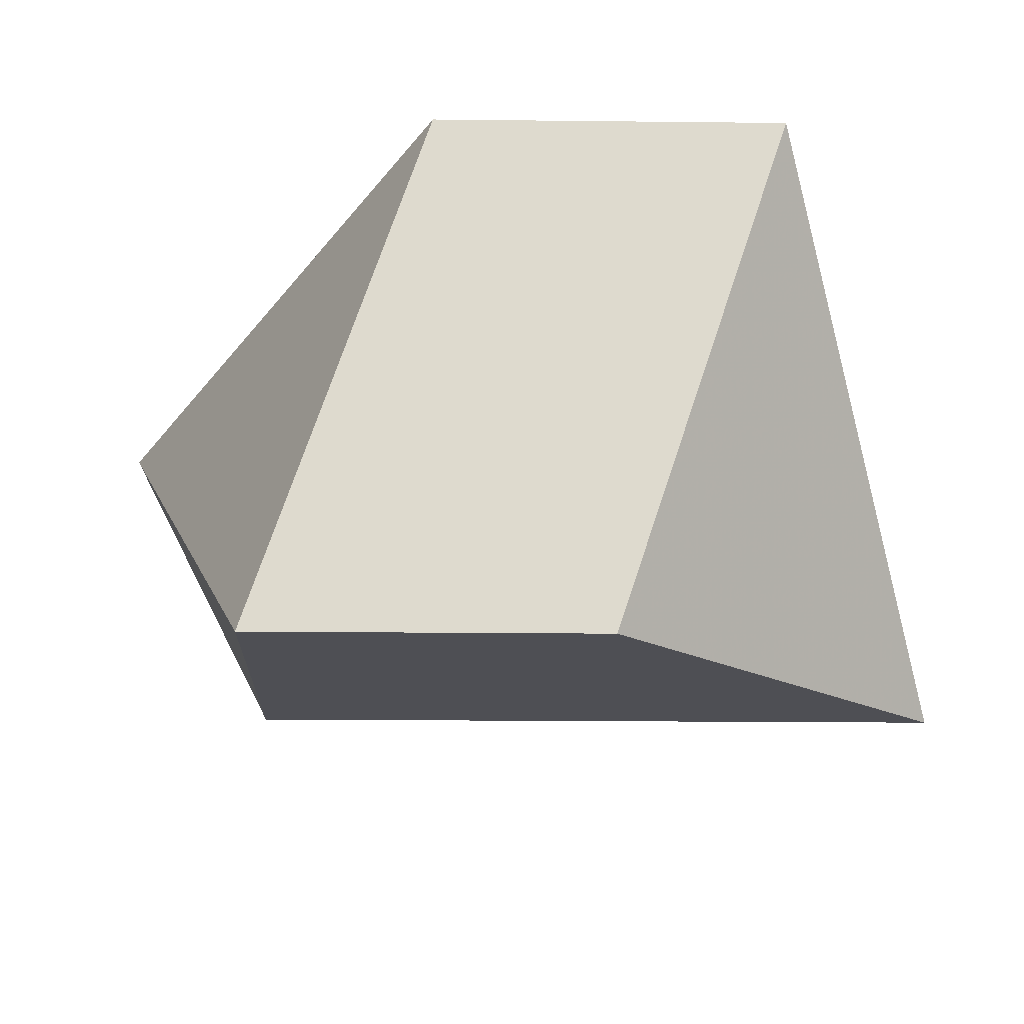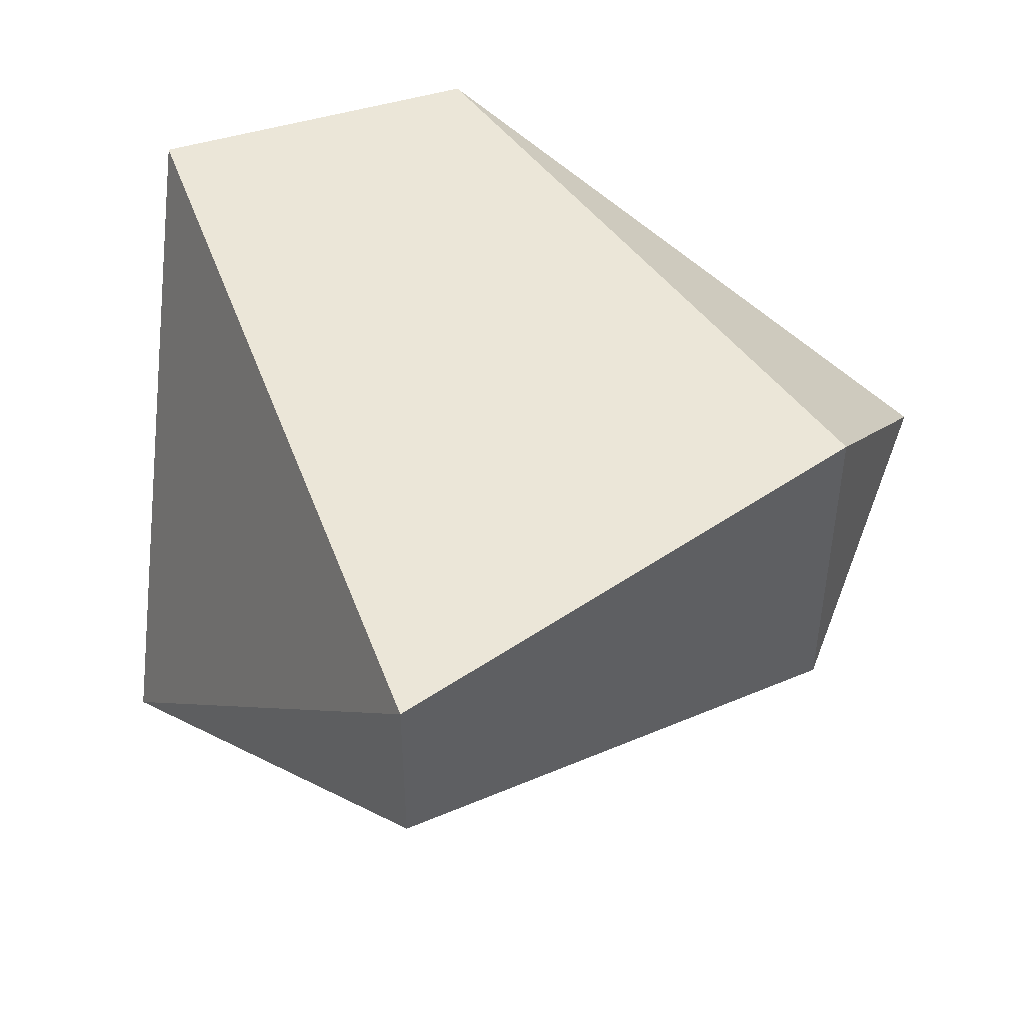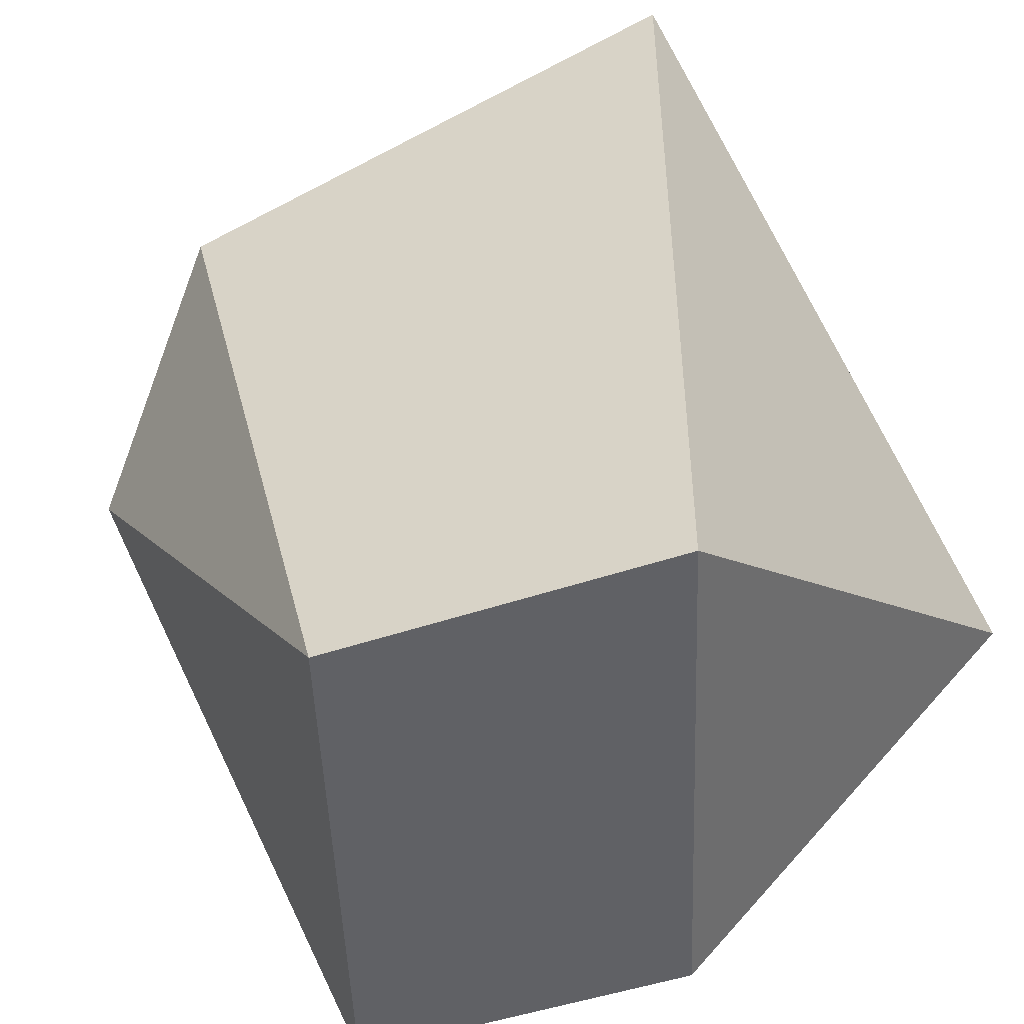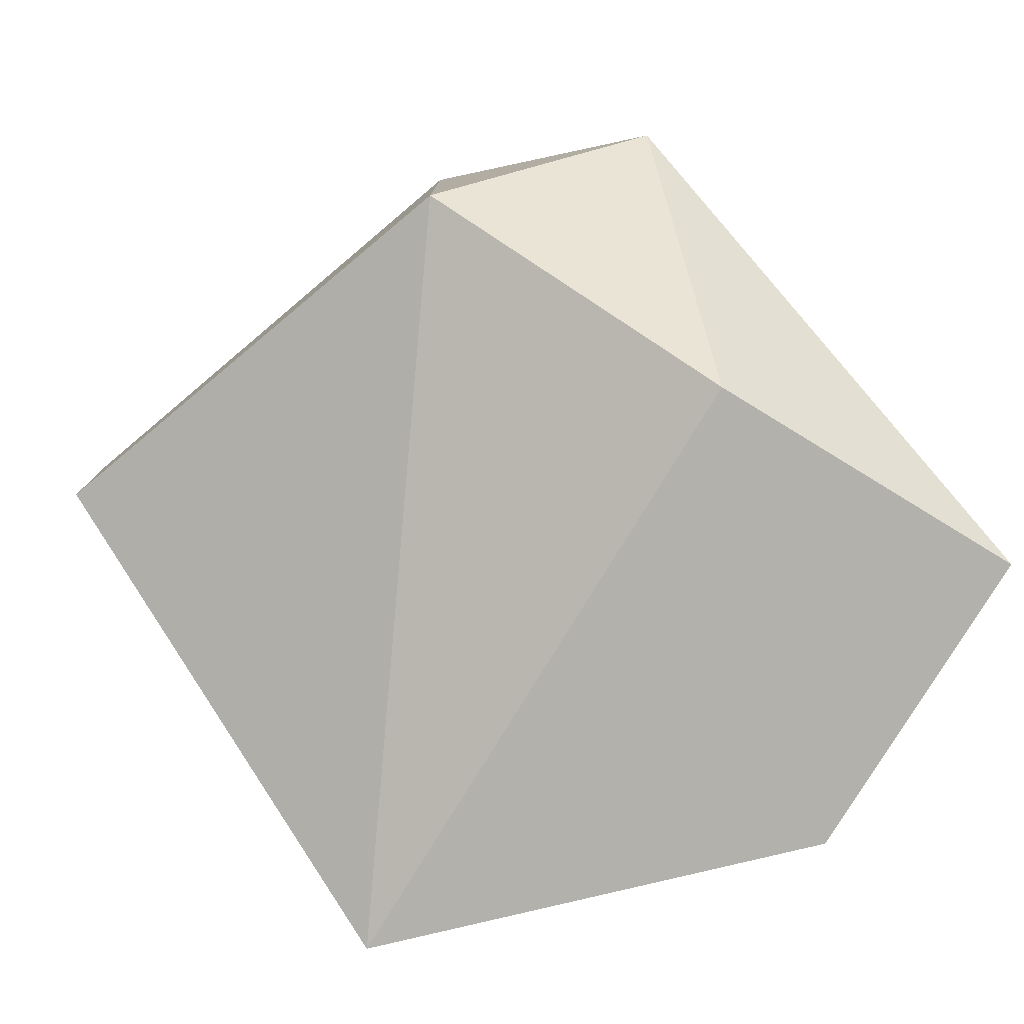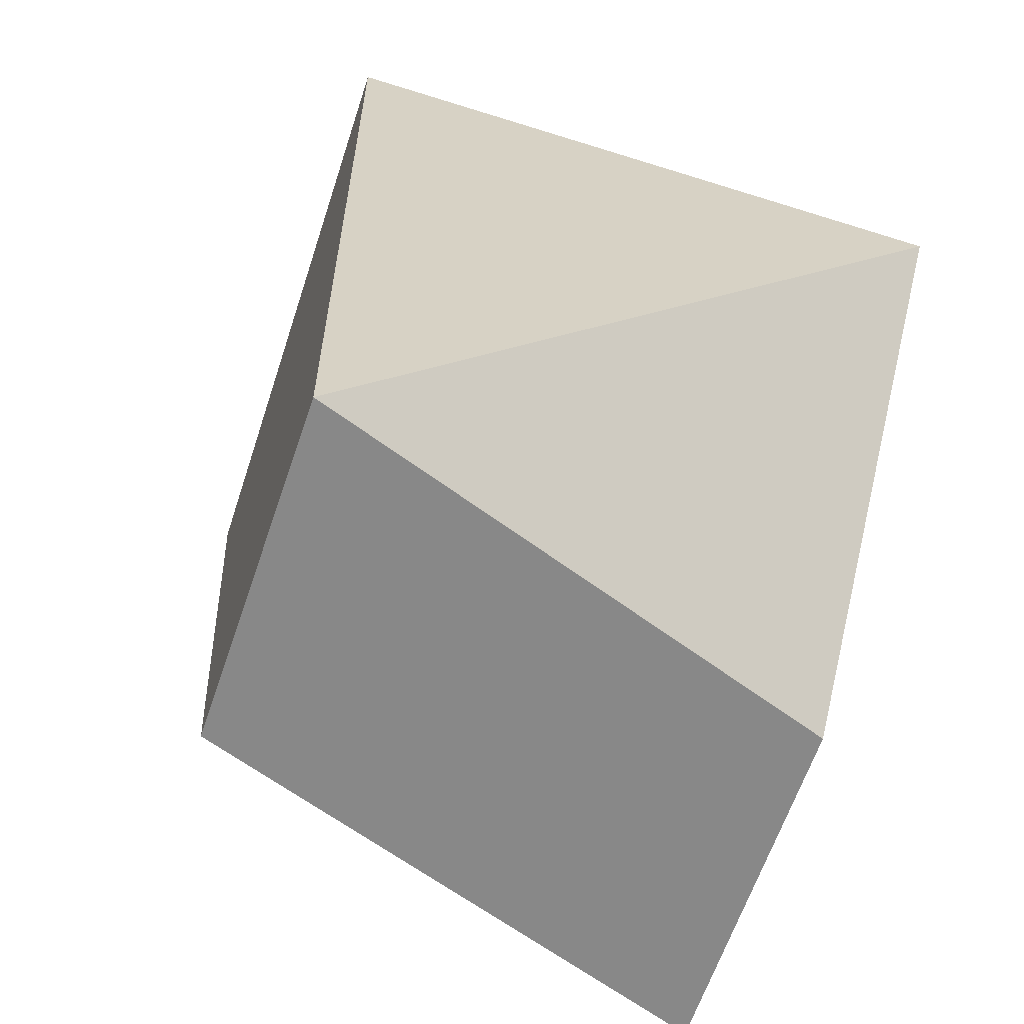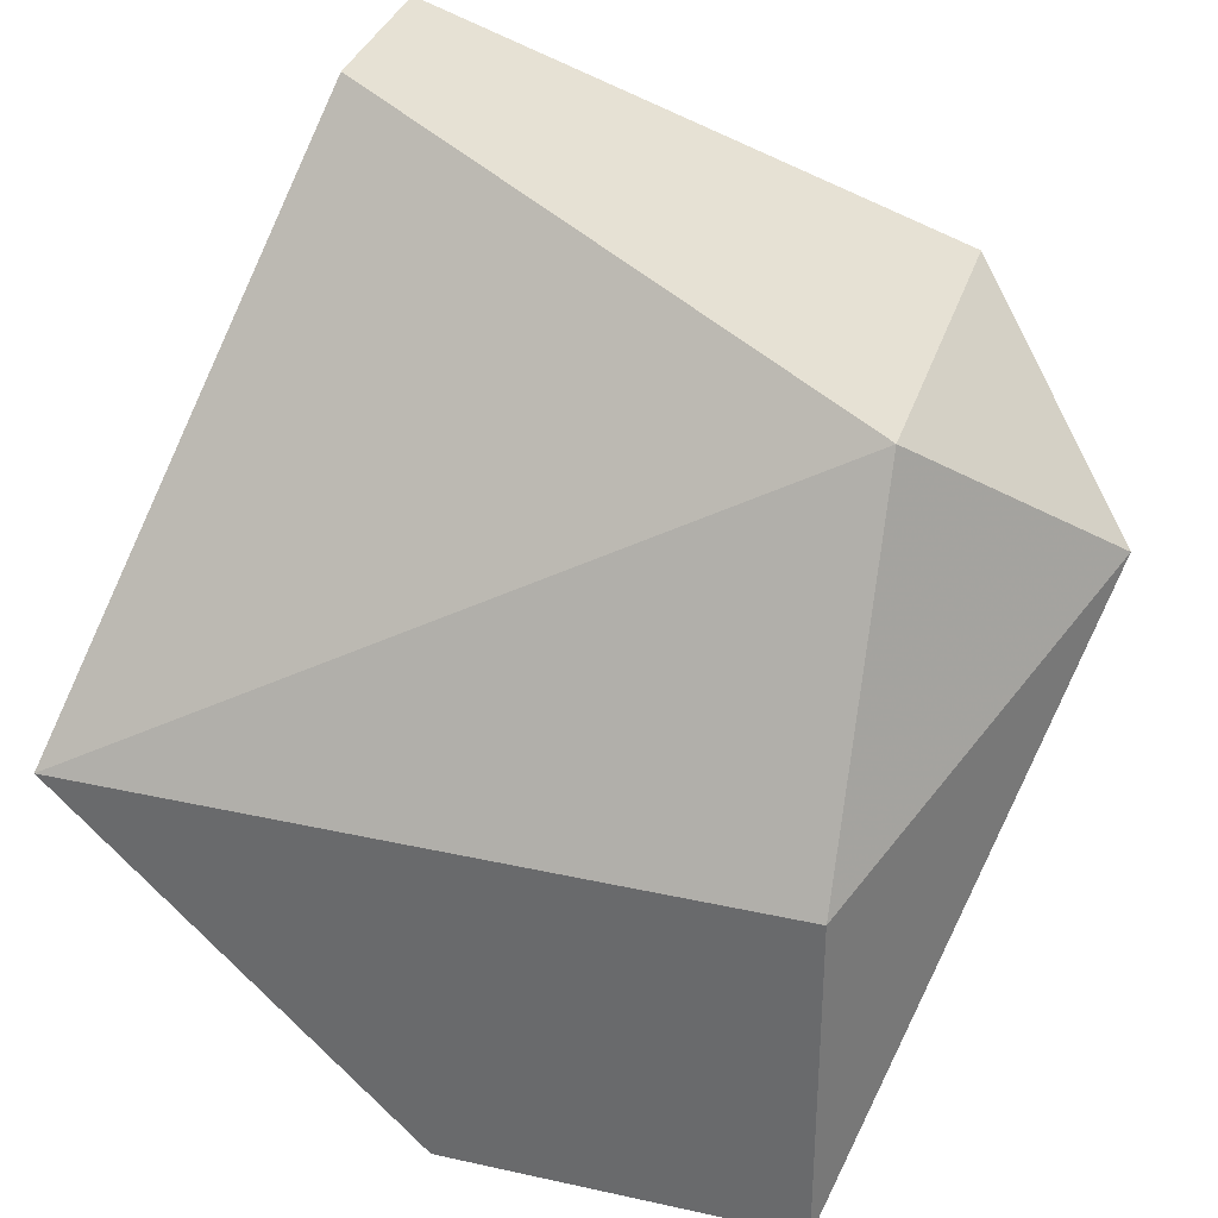
<metadata>
{"format":"obj","ext":"obj","renderer":"f3d","projection":"perspective","resolution":1024,"background":"white","views":[{"elev":-18.4,"azim":178.8,"up":"+Y"},{"elev":46.5,"azim":-19.6,"up":"+Y"},{"elev":-49.0,"azim":-159.4,"up":"+Z"},{"elev":-79.1,"azim":58.6,"up":"+Y"},{"elev":-62.7,"azim":-108.7,"up":"+Z"},{"elev":33.7,"azim":16.9,"up":"+Z"}]}
</metadata>
<code>
v -0.1734 -0.0138 -0.01123
v -0.1678 -0.01008 -0.005647
v -0.1697 -0.008217 -0.003784
v -0.1715 -0.008217 -0.01123
v -0.1752 -0.01008 -0.00192
v -0.1752 -0.008217 -0.01123
v -0.1771 -0.0138 -0.007508
v -0.1697 -0.0138 -0.007508
v -0.1697 -0.0138 -0.01123
v -0.1752 -0.008217 -0.00192
v -0.1697 -0.01194 -0.003784
f 8 2 11
f 3 2 4
f 3 4 6
f 4 1 6
f 6 1 7
f 7 1 8
f 8 1 9
f 4 2 9
f 1 4 9
f 2 8 9
f 5 3 10
f 3 6 10
f 6 7 10
f 7 5 10
f 2 3 11
f 3 5 11
f 5 7 11
f 7 8 11

</code>
